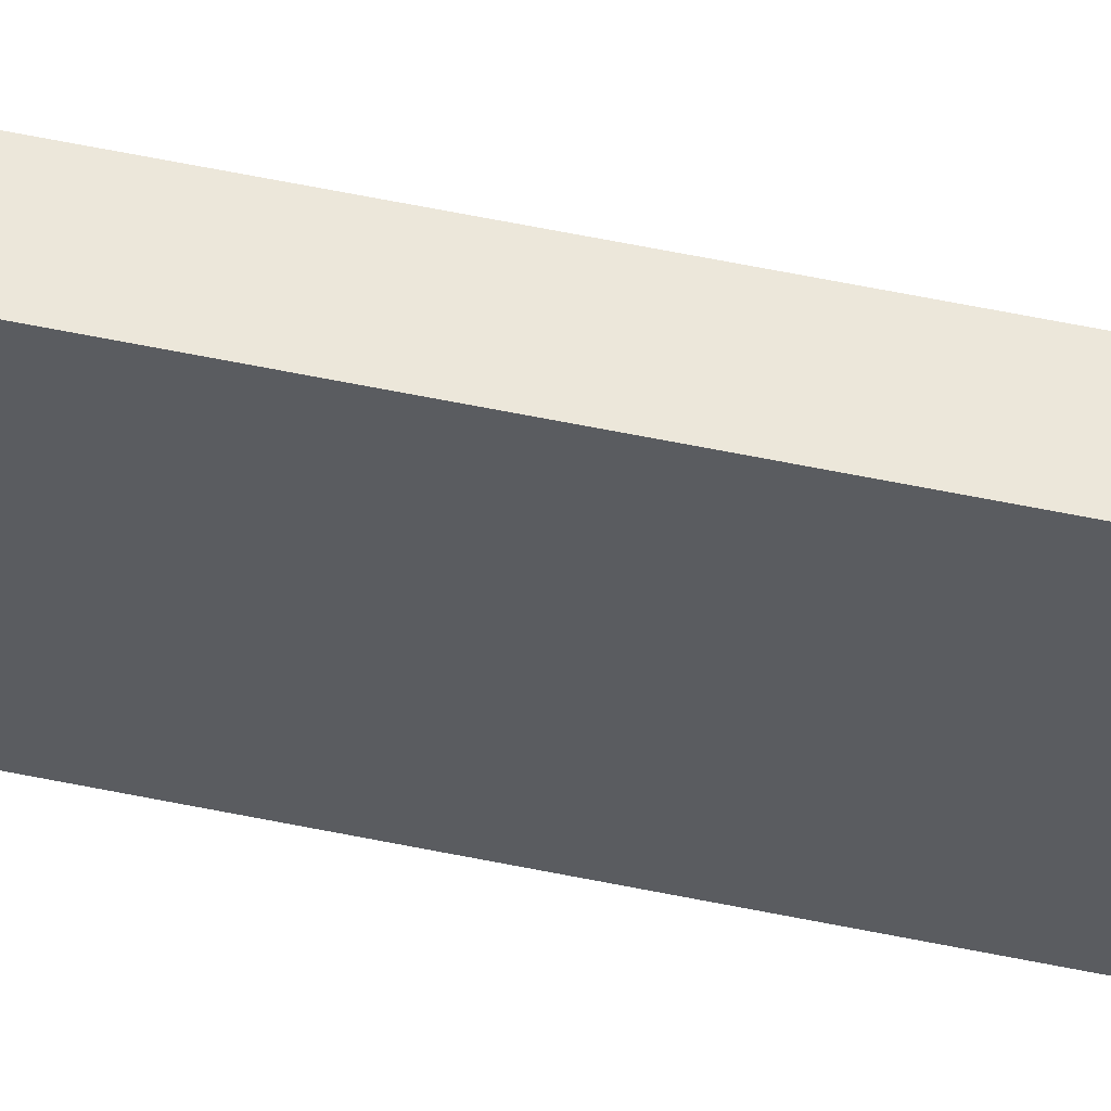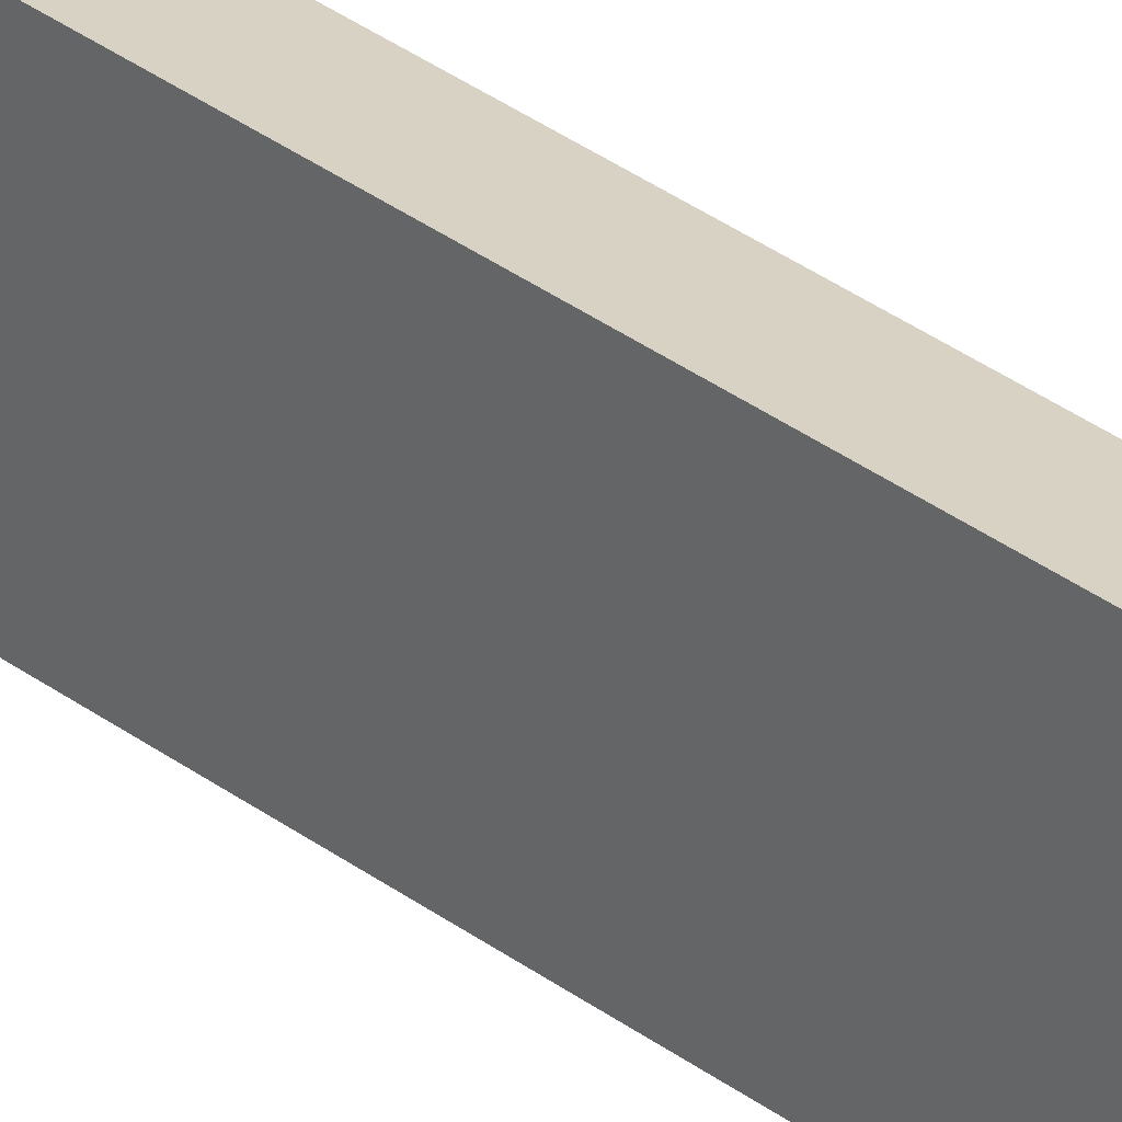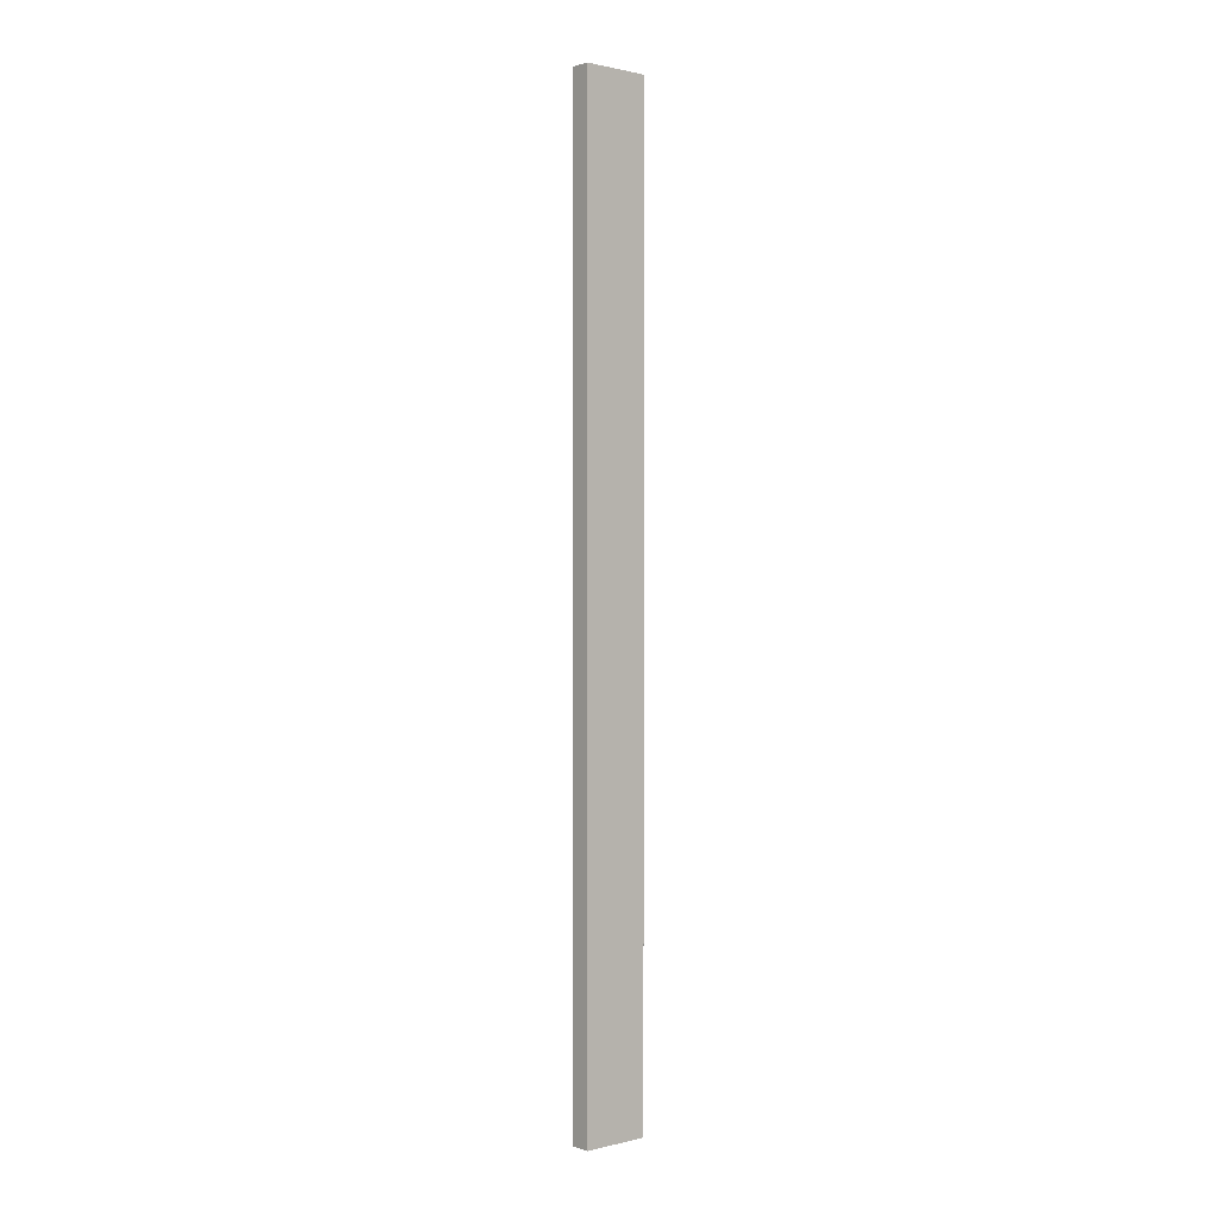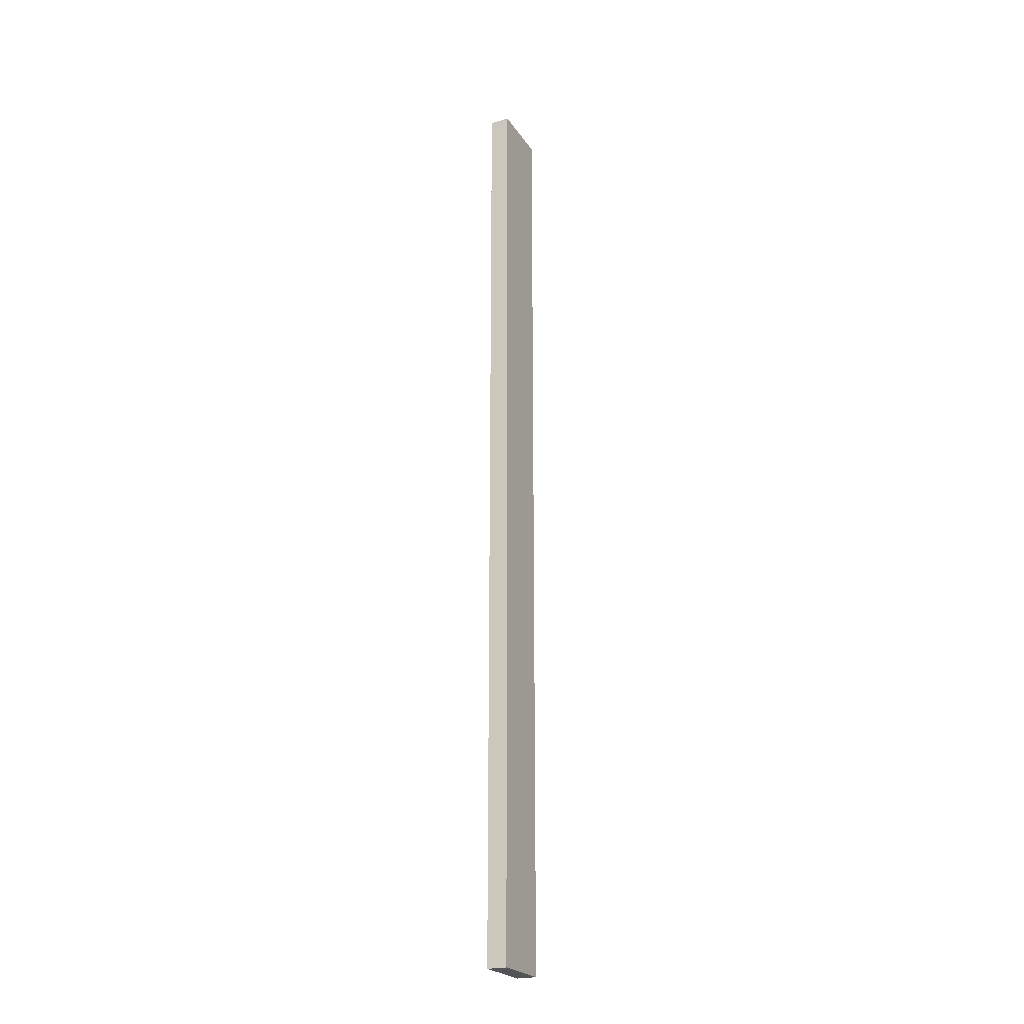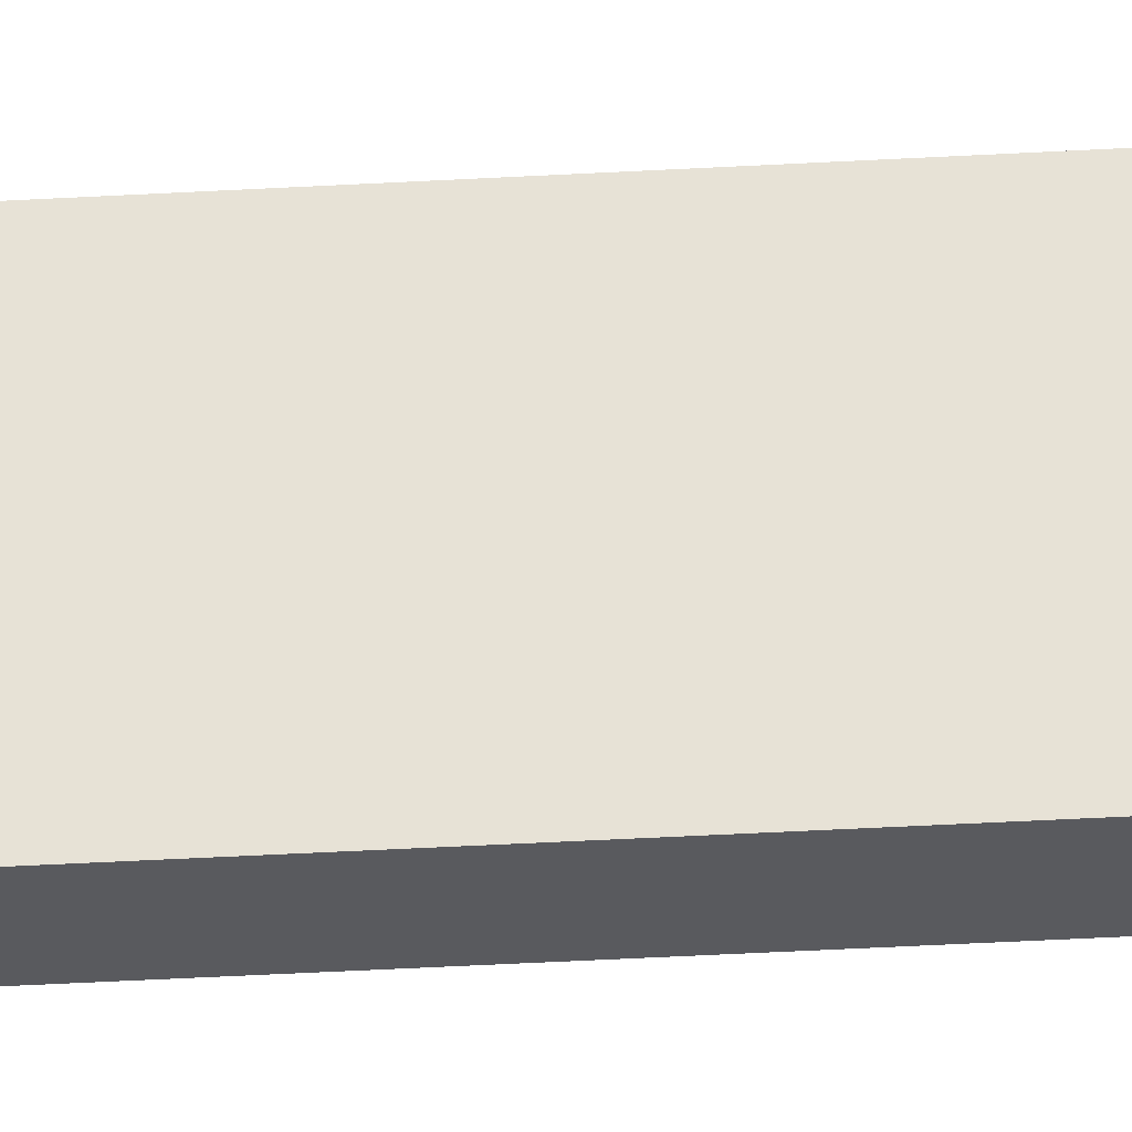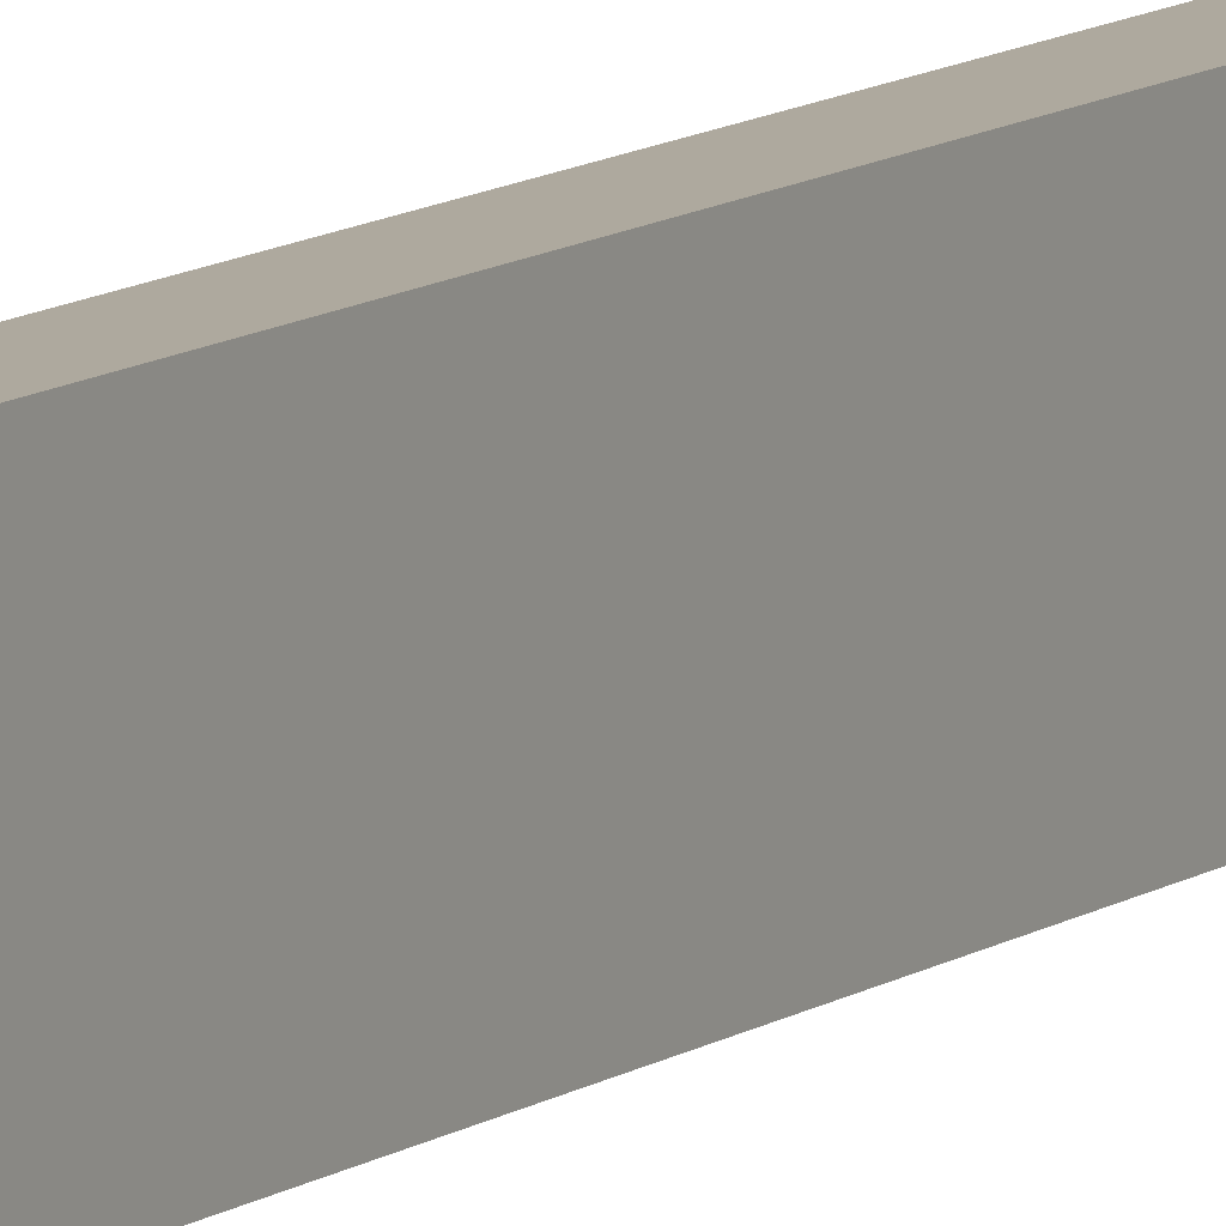
<metadata>
{"format":"obj","ext":"obj","renderer":"f3d","projection":"perspective","resolution":1024,"background":"white","views":[{"elev":53.6,"azim":-77.2,"up":"+Y"},{"elev":27.7,"azim":140.6,"up":"+Y"},{"elev":0.9,"azim":48.7,"up":"+Z"},{"elev":-23.3,"azim":-154.7,"up":"+Z"},{"elev":-31.4,"azim":95.0,"up":"+Y"},{"elev":9.0,"azim":27.0,"up":"+Y"}]}
</metadata>
<code>
o Group26/mesh48/mesh48-geometry#mesh48-geometry
v 0.6054 0.0139 -0.6229
v 0.6256 -0.05379 -0.6229
v 0.6054 -0.05379 -0.6229
v 0.6256 0.0139 -0.6229
v 0.6054 -0.05379 0.348
v 0.6054 0.0139 0.348
v 0.6256 0.0139 0.348
v 0.6256 -0.05379 0.348
f 1 2 3
f 2 1 4
f 3 2 1
f 4 1 2
f 2 5 3
f 3 5 2
f 5 1 3
f 3 1 5
f 6 4 1
f 1 4 6
f 7 2 4
f 4 2 7
f 5 2 8
f 8 2 5
f 1 5 6
f 6 5 1
f 4 6 7
f 7 6 4
f 2 7 8
f 8 7 2
f 7 5 8
f 8 5 7
f 5 7 6
f 6 7 5

</code>
